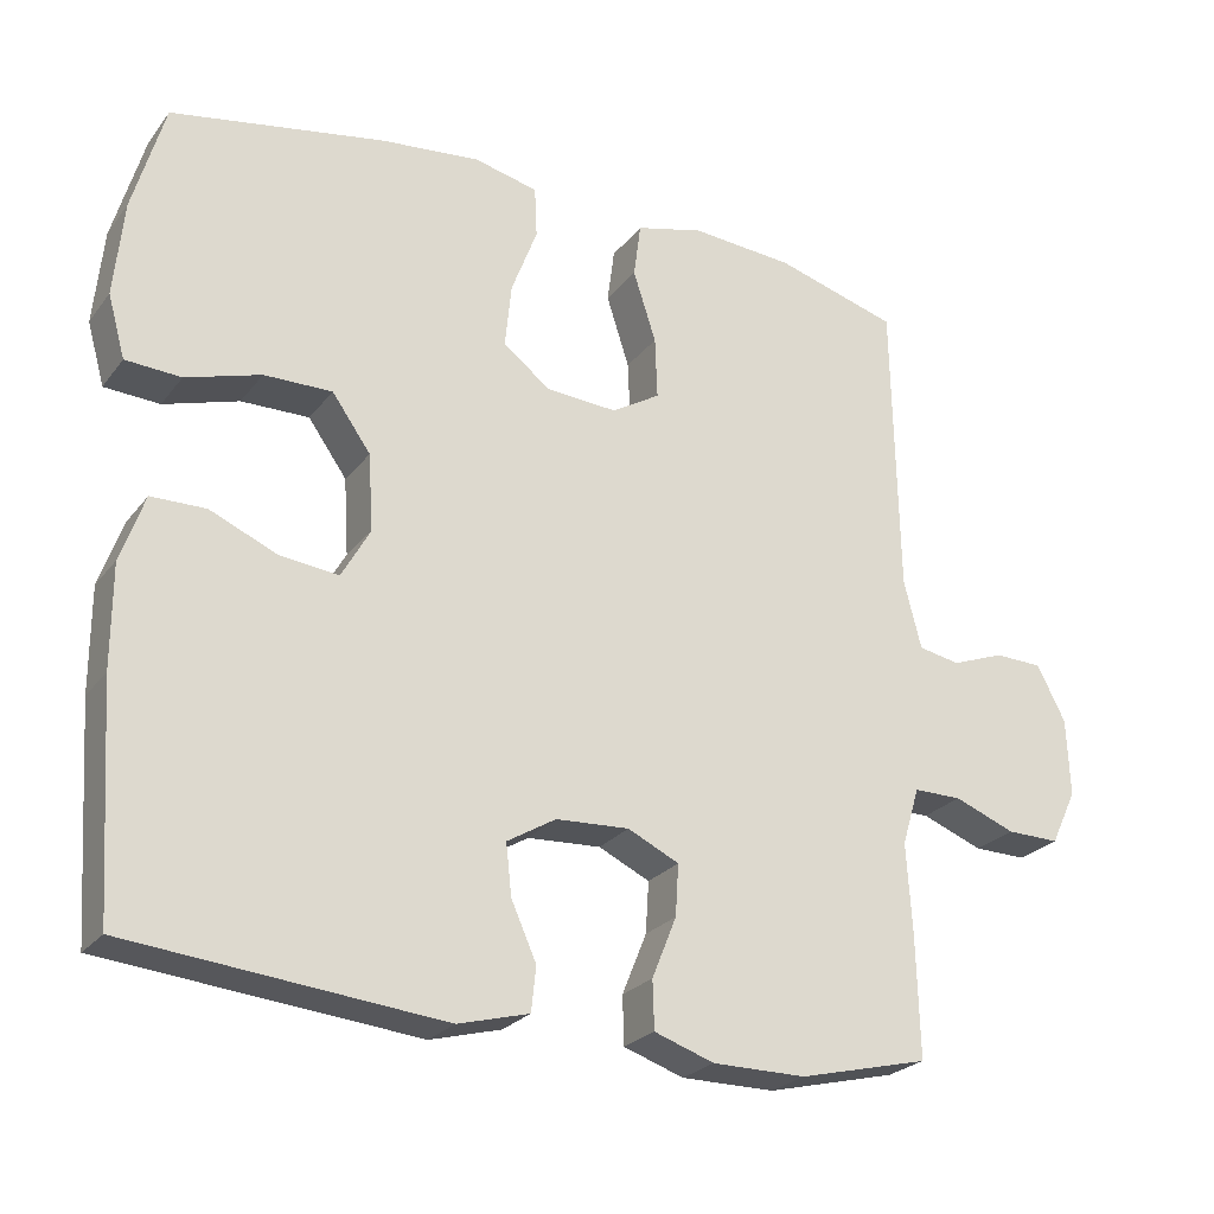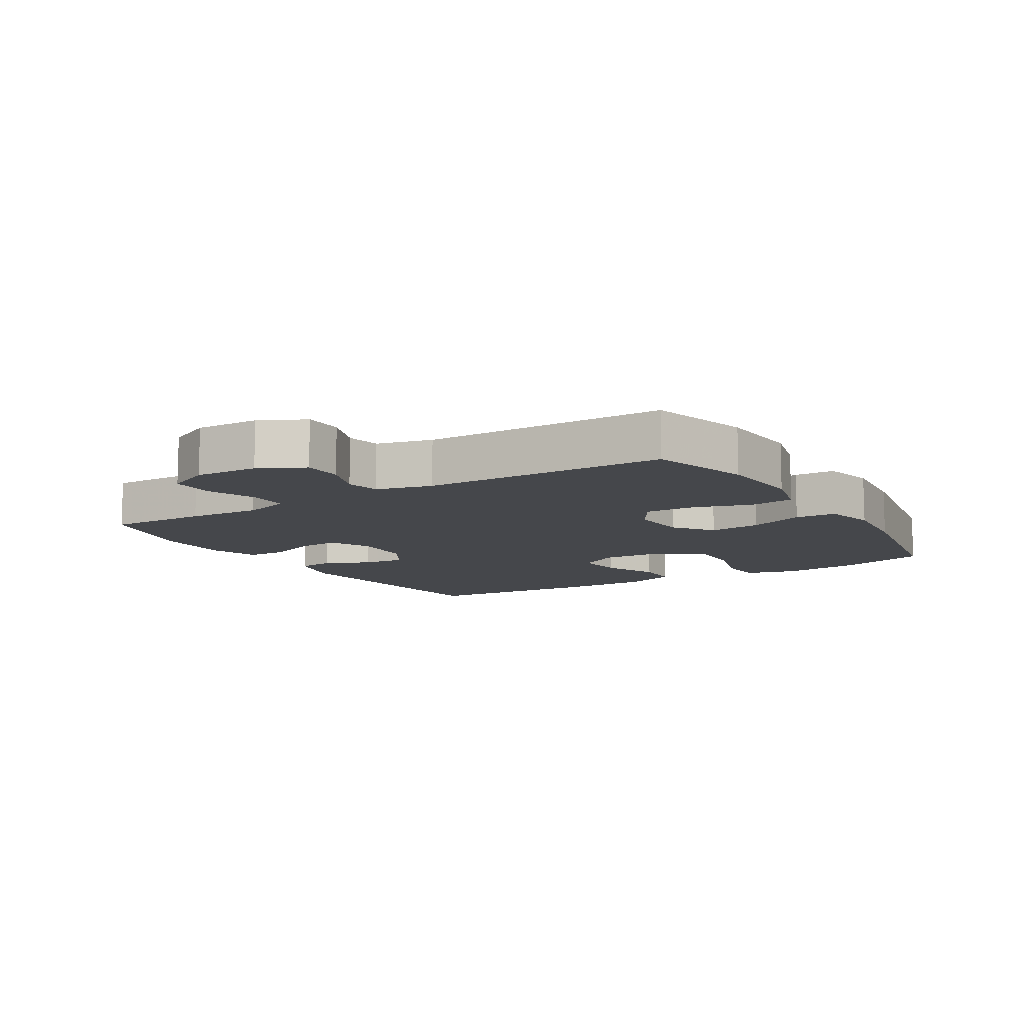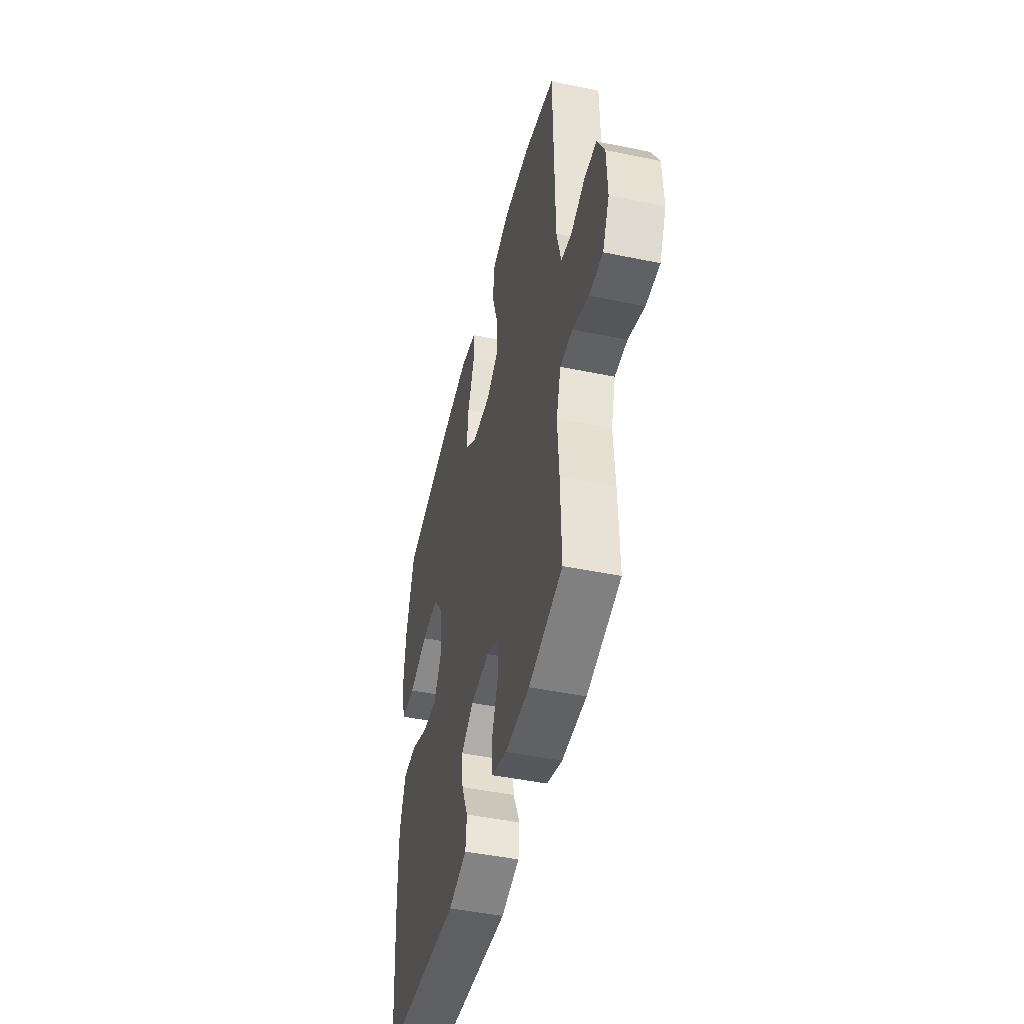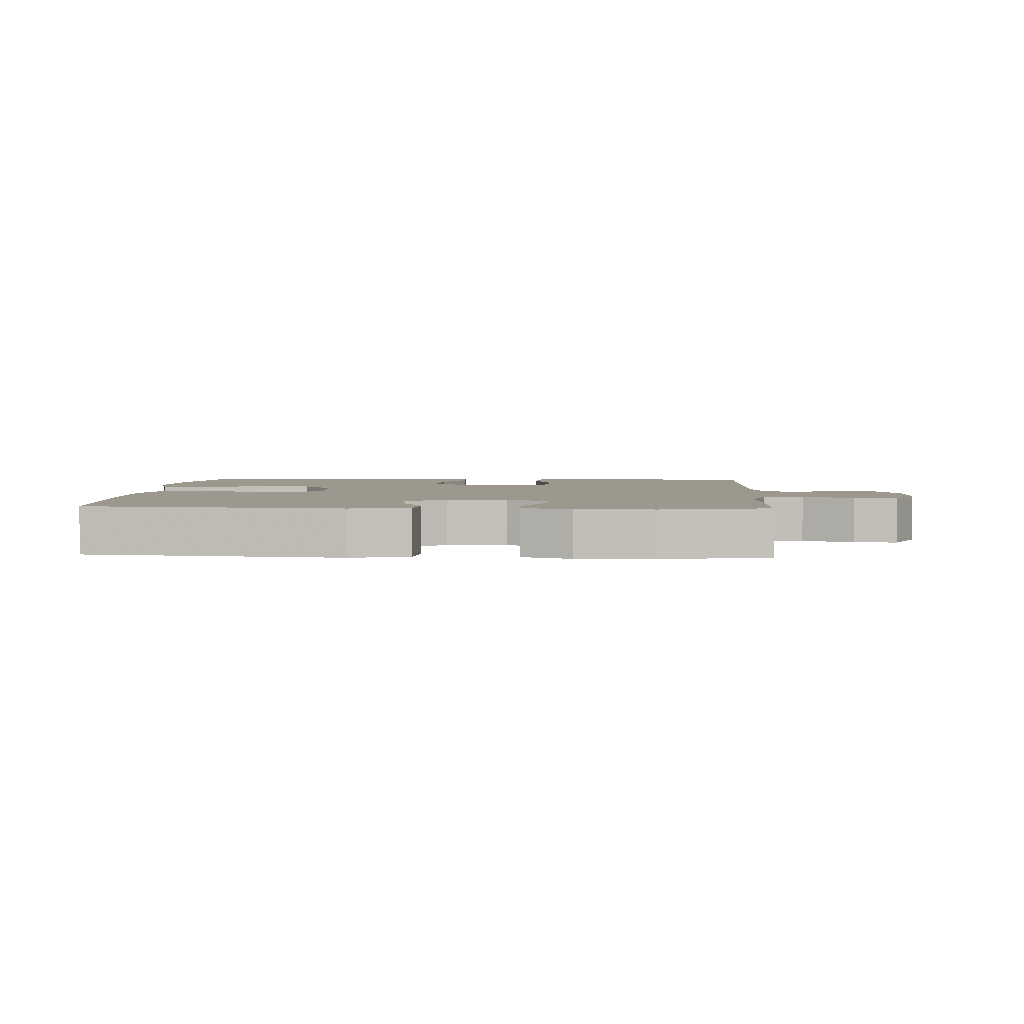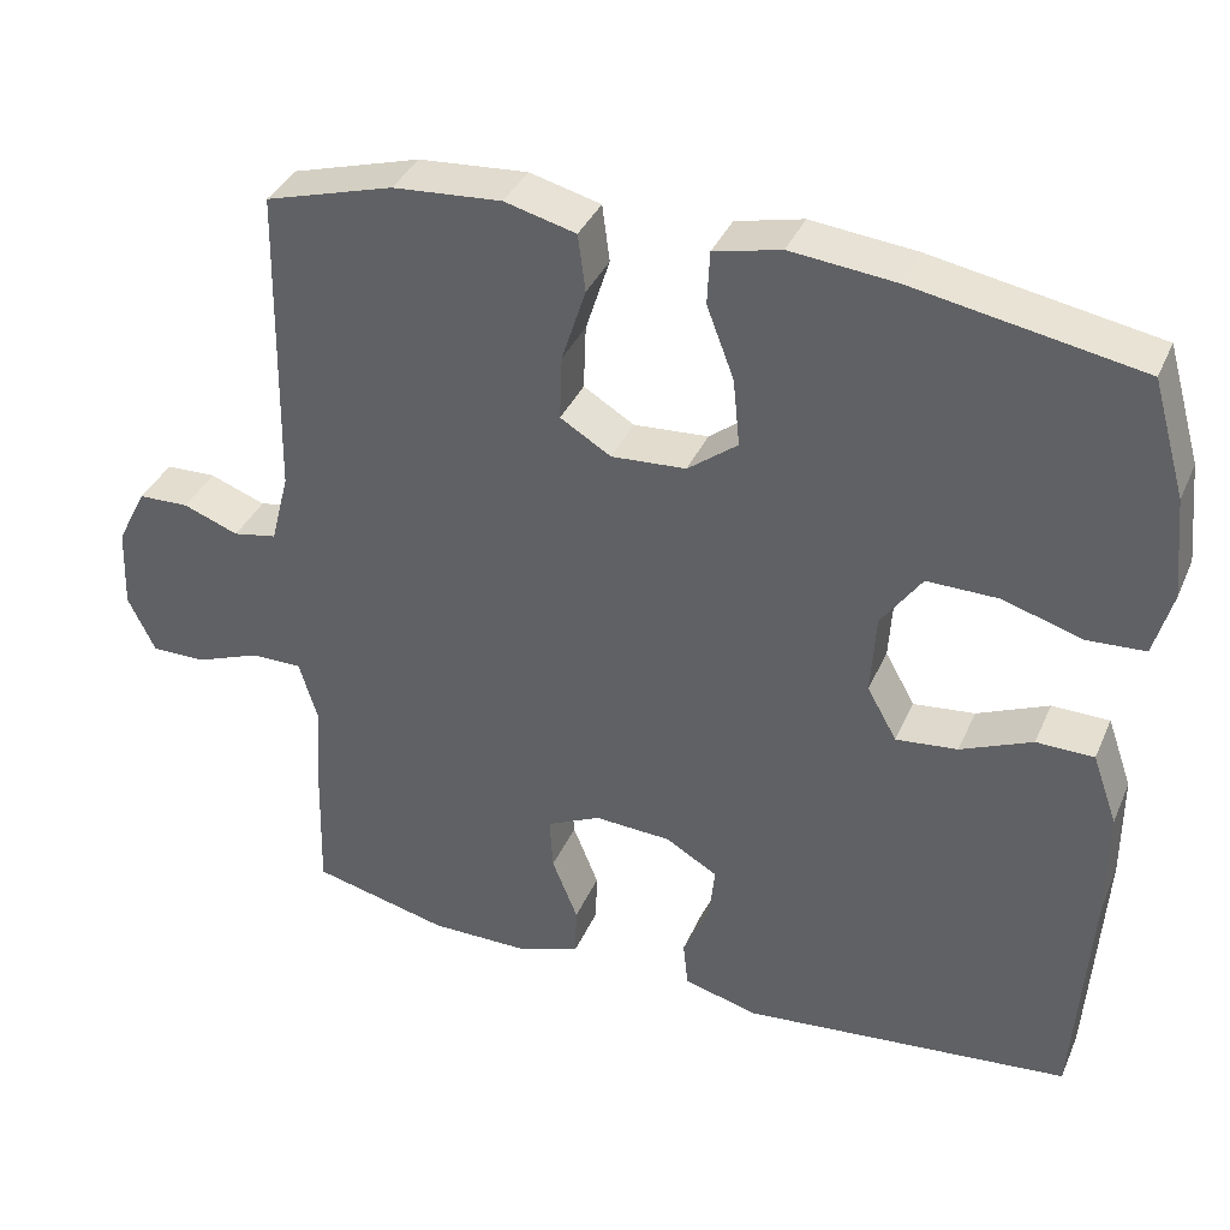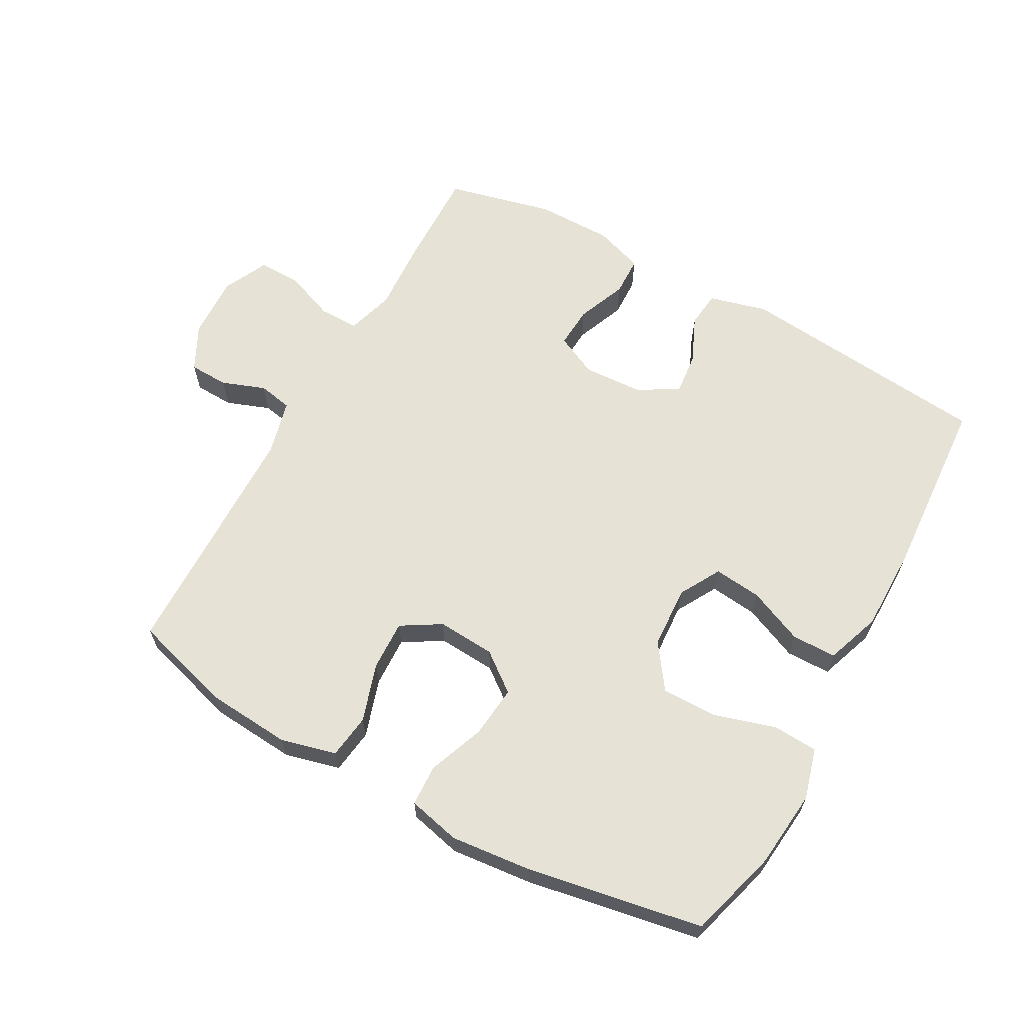
<metadata>
{"format":"obj","ext":"obj","renderer":"f3d","projection":"perspective","resolution":1024,"background":"white","views":[{"elev":-24.8,"azim":151.6,"up":"+Z"},{"elev":-10.4,"azim":-58.5,"up":"+Y"},{"elev":-46.6,"azim":-103.2,"up":"+Z"},{"elev":3.2,"azim":-176.8,"up":"+Y"},{"elev":36.9,"azim":21.7,"up":"+Z"},{"elev":63.5,"azim":29.0,"up":"+Y"}]}
</metadata>
<code>
v -0.5 0.07 -0.5
v -0.496 0.07 -0.345
v -0.489 0.07 -0.232
v -0.511 0.07 -0.159
v -0.572 0.07 -0.159
v -0.65 0.07 -0.189
v -0.717 0.07 -0.19
v -0.75 0.07 -0.121
v -0.746 0.07 -0.022
v -0.71 0.07 0.048
v -0.649 0.07 0.05
v -0.582 0.07 0.025
v -0.529 0.07 0.035
v -0.507 0.07 0.122
v -0.5 0.07 0.5
v -0.345 0.07 0.545
v -0.214 0.07 0.555
v -0.128 0.07 0.533
v -0.119 0.07 0.464
v -0.148 0.07 0.374
v -0.151 0.07 0.296
v -0.09 0.07 0.259
v 0 0.07 0.265
v 0.06 0.07 0.311
v 0.052 0.07 0.392
v 0.019 0.07 0.479
v 0.022 0.07 0.543
v 0.103 0.07 0.562
v 0.229 0.07 0.549
v 0.5 0.07 0.5
v 0.54 0.07 0.361
v 0.552 0.07 0.24
v 0.53 0.07 0.161
v 0.46 0.07 0.157
v 0.365 0.07 0.186
v 0.279 0.07 0.187
v 0.23 0.07 0.118
v 0.224 0.07 0.021
v 0.26 0.07 -0.043
v 0.334 0.07 -0.035
v 0.42 0.07 0.002
v 0.489 0.07 0.001
v 0.519 0.07 -0.084
v 0.519 0.07 -0.215
v 0.5 0.07 -0.5
v 0.104 0.07 -0.539
v 0.014 0.07 -0.515
v 0.008 0.07 -0.459
v 0.04 0.07 -0.387
v 0.047 0.07 -0.322
v -0.015 0.07 -0.285
v -0.108 0.07 -0.28
v -0.173 0.07 -0.311
v -0.169 0.07 -0.376
v -0.138 0.07 -0.453
v -0.14 0.07 -0.514
v -0.216 0.07 -0.54
v -0.335 0.07 -0.54
v -0.5 0 -0.5
v -0.496 0 -0.345
v -0.489 0 -0.232
v -0.511 0 -0.159
v -0.572 0 -0.159
v -0.65 0 -0.189
v -0.717 0 -0.19
v -0.75 0 -0.121
v -0.746 0 -0.022
v -0.71 0 0.048
v -0.649 0 0.05
v -0.582 0 0.025
v -0.529 0 0.035
v -0.507 0 0.122
v -0.5 0 0.5
v -0.345 0 0.545
v -0.214 0 0.555
v -0.128 0 0.533
v -0.119 0 0.464
v -0.148 0 0.374
v -0.151 0 0.296
v -0.09 0 0.259
v 0 0 0.265
v 0.06 0 0.311
v 0.052 0 0.392
v 0.019 0 0.479
v 0.022 0 0.543
v 0.103 0 0.562
v 0.229 0 0.549
v 0.5 0 0.5
v 0.54 0 0.361
v 0.552 0 0.24
v 0.53 0 0.161
v 0.46 0 0.157
v 0.365 0 0.186
v 0.279 0 0.187
v 0.23 0 0.118
v 0.224 0 0.021
v 0.26 0 -0.043
v 0.334 0 -0.035
v 0.42 0 0.002
v 0.489 0 0.001
v 0.519 0 -0.084
v 0.519 0 -0.215
v 0.5 0 -0.5
v 0.104 0 -0.539
v 0.014 0 -0.515
v 0.008 0 -0.459
v 0.04 0 -0.387
v 0.047 0 -0.322
v -0.015 0 -0.285
v -0.108 0 -0.28
v -0.173 0 -0.311
v -0.169 0 -0.376
v -0.138 0 -0.453
v -0.14 0 -0.514
v -0.216 0 -0.54
v -0.335 0 -0.54
f 54 55 56 57
f 53 54 57 58
f 46 47 48 49
f 46 49 50
f 45 46 50
f 44 45 50 51
f 40 41 42 43
f 39 40 43 44
f 32 33 34 35
f 32 35 36
f 31 32 36
f 30 31 36
f 29 30 36 37
f 25 26 27 28
f 24 25 28 29
f 17 18 19 20
f 17 20 21
f 14 15 16 17
f 13 14 17 21
f 9 10 11 12
f 9 12 13
f 8 9 13
f 5 6 7 8
f 4 5 8 13
f 3 4 13 21
f 53 58 1 2
f 52 53 2 3
f 39 44 51 52
f 38 39 52 3
f 24 29 37 38
f 23 24 38 3
f 22 23 3
f 3 21 22
f 115 114 113 112
f 116 115 112 111
f 107 106 105 104
f 108 107 104
f 108 104 103
f 109 108 103 102
f 101 100 99 98
f 102 101 98 97
f 93 92 91 90
f 94 93 90
f 94 90 89
f 94 89 88
f 95 94 88 87
f 86 85 84 83
f 87 86 83 82
f 78 77 76 75
f 79 78 75
f 75 74 73 72
f 79 75 72 71
f 70 69 68 67
f 71 70 67
f 71 67 66
f 66 65 64 63
f 71 66 63 62
f 79 71 62 61
f 60 59 116 111
f 61 60 111 110
f 110 109 102 97
f 61 110 97 96
f 96 95 87 82
f 61 96 82 81
f 61 81 80
f 80 79 61
f 1 59 60 2
f 2 60 61 3
f 3 61 62 4
f 4 62 63 5
f 5 63 64 6
f 6 64 65 7
f 7 65 66 8
f 8 66 67 9
f 9 67 68 10
f 10 68 69 11
f 11 69 70 12
f 12 70 71 13
f 13 71 72 14
f 14 72 73 15
f 15 73 74 16
f 16 74 75 17
f 17 75 76 18
f 18 76 77 19
f 19 77 78 20
f 20 78 79 21
f 21 79 80 22
f 22 80 81 23
f 23 81 82 24
f 24 82 83 25
f 25 83 84 26
f 26 84 85 27
f 27 85 86 28
f 28 86 87 29
f 29 87 88 30
f 30 88 89 31
f 31 89 90 32
f 32 90 91 33
f 33 91 92 34
f 34 92 93 35
f 35 93 94 36
f 36 94 95 37
f 37 95 96 38
f 38 96 97 39
f 39 97 98 40
f 40 98 99 41
f 41 99 100 42
f 42 100 101 43
f 43 101 102 44
f 44 102 103 45
f 45 103 104 46
f 46 104 105 47
f 47 105 106 48
f 48 106 107 49
f 49 107 108 50
f 50 108 109 51
f 51 109 110 52
f 52 110 111 53
f 53 111 112 54
f 54 112 113 55
f 55 113 114 56
f 56 114 115 57
f 57 115 116 58
f 58 116 59 1

</code>
